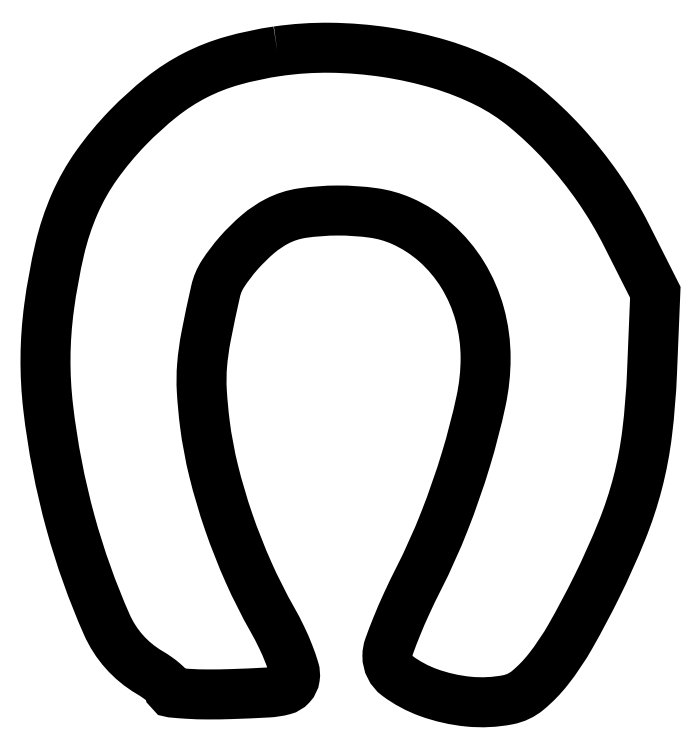
<metadata>
{"format":"dxf","ext":"dxf","renderer":"ezdxf+matplotlib","layout":"modelspace","background":"white","min_lineweight":24,"dpi":150}
</metadata>
<code>
0
SECTION
2
ENTITIES
0
POLYLINE
8
0
66
1
70
1
0
VERTEX
8
0
10
33.3
20
92.87
42
0.03236
0
VERTEX
8
0
10
26.88
20
91.51
42
0.04981
0
VERTEX
8
0
10
21.6
20
89.44
42
0.04979
0
VERTEX
8
0
10
16.83
20
86.37
42
0.03231
0
VERTEX
8
0
10
11.96
20
81.96
42
0.03824
0
VERTEX
8
0
10
7.517
20
76.61
42
0.05124
0
VERTEX
8
0
10
4.416
20
71.13
42
0.04599
0
VERTEX
8
0
10
2.276
20
64.68
42
0.02385
0
VERTEX
8
0
10
0.7488
20
56.32
42
0.06213
0
VERTEX
8
0
10
0.6222
20
42.1
42
0.03825
0
VERTEX
8
0
10
3.814
20
25.65
42
0.03695
0
VERTEX
8
0
10
8.983
20
11.13
42
0.1566
0
VERTEX
8
0
10
15.03
20
4.321
42
-0.01916
0
VERTEX
8
0
10
16.17
20
3.59
42
-0.02622
0
VERTEX
8
0
10
17.13
20
2.842
42
-0.02507
0
VERTEX
8
0
10
17.83
20
2.165
42
-0.1911
0
VERTEX
8
0
10
18
20
1.745
42
0.3868
0
VERTEX
8
0
10
18.29
20
1.426
42
0.008368
0
VERTEX
8
0
10
20.57
20
1.249
42
0.01469
0
VERTEX
8
0
10
23.39
20
1.159
42
0.008818
0
VERTEX
8
0
10
26.75
20
1.211
42
0.00529
0
VERTEX
8
0
10
31.96
20
1.438
42
0.05033
0
VERTEX
8
0
10
34.16
20
1.782
42
0.1439
0
VERTEX
8
0
10
35.26
20
2.44
42
0.1516
0
VERTEX
8
0
10
35.8
20
3.572
42
0.1098
0
VERTEX
8
0
10
35.71
20
4.741
42
0.01874
0
VERTEX
8
0
10
34.97
20
6.861
42
0.01965
0
VERTEX
8
0
10
33.9
20
9.328
42
0.0164
0
VERTEX
8
0
10
32.58
20
11.86
42
-0.0239
0
VERTEX
8
0
10
29.2
20
18.57
42
-0.02182
0
VERTEX
8
0
10
26.36
20
25.77
42
-0.0223
0
VERTEX
8
0
10
24.23
20
33
42
-0.02909
0
VERTEX
8
0
10
22.96
20
39.78
42
-0.01691
0
VERTEX
8
0
10
22.53
20
44.44
42
-0.035
0
VERTEX
8
0
10
22.58
20
48.1
42
-0.02793
0
VERTEX
8
0
10
23.14
20
52.2
42
-0.00739
0
VERTEX
8
0
10
24.51
20
58.67
42
-0.08909
0
VERTEX
8
0
10
25.56
20
61.15
42
-0.03582
0
VERTEX
8
0
10
27.79
20
64.09
42
-0.03563
0
VERTEX
8
0
10
30.54
20
66.81
42
-0.0575
0
VERTEX
8
0
10
33.27
20
68.64
42
-0.08339
0
VERTEX
8
0
10
36.85
20
69.79
42
-0.03542
0
VERTEX
8
0
10
41.89
20
70.16
42
-0.03544
0
VERTEX
8
0
10
47.03
20
69.81
42
-0.06832
0
VERTEX
8
0
10
51
20
68.69
42
-0.07881
0
VERTEX
8
0
10
55.91
20
65.55
42
-0.0736
0
VERTEX
8
0
10
59.74
20
60.98
42
-0.07127
0
VERTEX
8
0
10
62.17
20
55.36
42
-0.06659
0
VERTEX
8
0
10
63
20
49.14
42
-0.05303
0
VERTEX
8
0
10
62.35
20
42.99
42
-0.02061
0
VERTEX
8
0
10
60.2
20
34.69
42
-0.02013
0
VERTEX
8
0
10
57.11
20
25.82
42
-0.02356
0
VERTEX
8
0
10
53.46
20
17.69
42
0.009361
0
VERTEX
8
0
10
51.76
20
14.15
42
0.01178
0
VERTEX
8
0
10
50.31
20
10.81
42
0.009987
0
VERTEX
8
0
10
49.23
20
7.981
42
0.08635
0
VERTEX
8
0
10
49
20
6.655
42
0.2374
0
VERTEX
8
0
10
50.44
20
3.797
42
0.07258
0
VERTEX
8
0
10
54.83
20
1.437
42
0.06303
0
VERTEX
8
0
10
60.58
20
0.1335
42
0.07263
0
VERTEX
8
0
10
66.2
20
0.4051
42
0.1253
0
VERTEX
8
0
10
69.01
20
1.733
42
0.05338
0
VERTEX
8
0
10
71.92
20
4.729
42
0.03717
0
VERTEX
8
0
10
75.12
20
9.495
42
0.01449
0
VERTEX
8
0
10
78.85
20
16.51
42
0.0188
0
VERTEX
8
0
10
82.43
20
24.5
42
0.03275
0
VERTEX
8
0
10
84.7
20
31.39
42
0.03314
0
VERTEX
8
0
10
86.03
20
38.46
42
0.01978
0
VERTEX
8
0
10
86.73
20
47
42
0
0
VERTEX
8
0
10
87.2
20
58.5
42
0
0
VERTEX
8
0
10
83.09
20
66.65
42
0.03481
0
VERTEX
8
0
10
79.04
20
73.45
42
0.03361
0
VERTEX
8
0
10
74.06
20
79.7
42
0.03537
0
VERTEX
8
0
10
68.62
20
84.85
42
0.05607
0
VERTEX
8
0
10
63.24
20
88.35
42
0.04396
0
VERTEX
8
0
10
56.5
20
91.02
42
0.03472
0
VERTEX
8
0
10
48.84
20
92.72
42
0.03427
0
VERTEX
8
0
10
40.9
20
93.37
42
0.03932
0
SEQEND
0
ENDSEC
0
EOF

</code>
